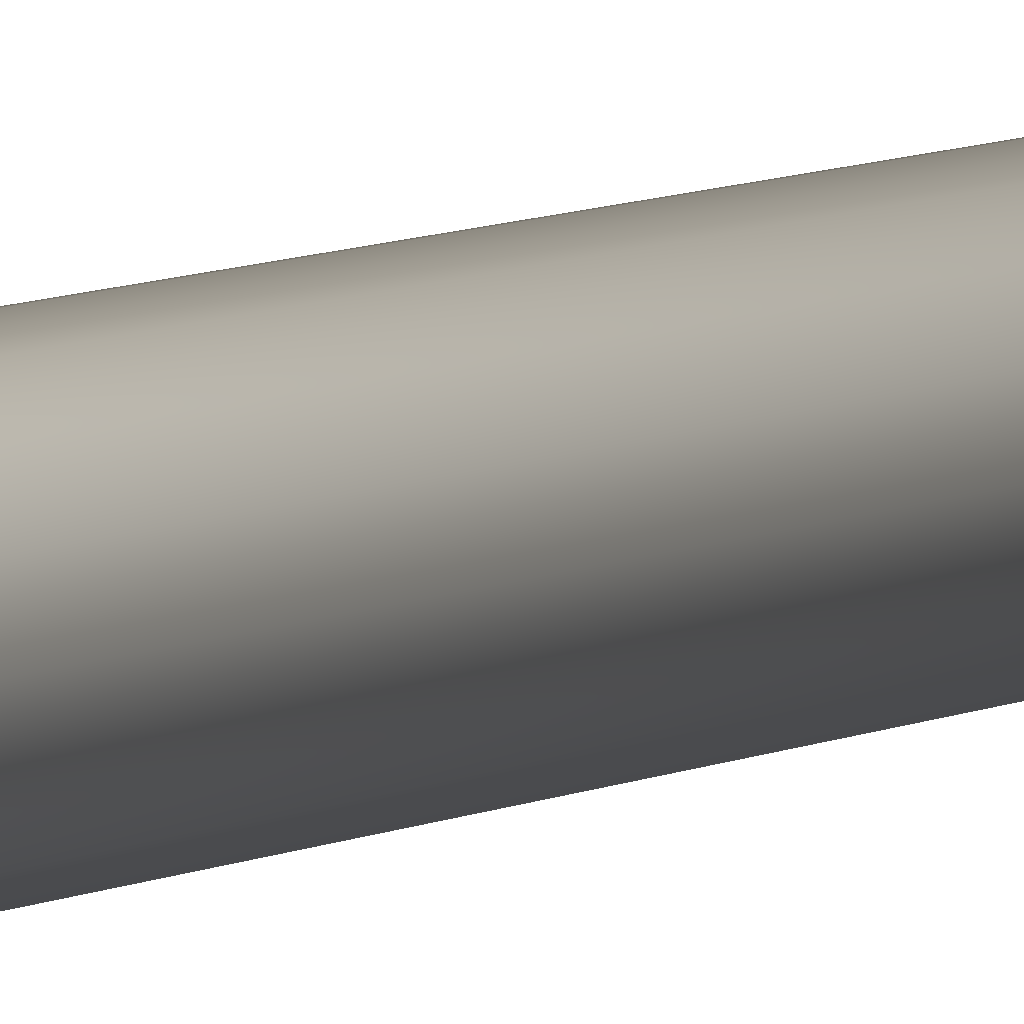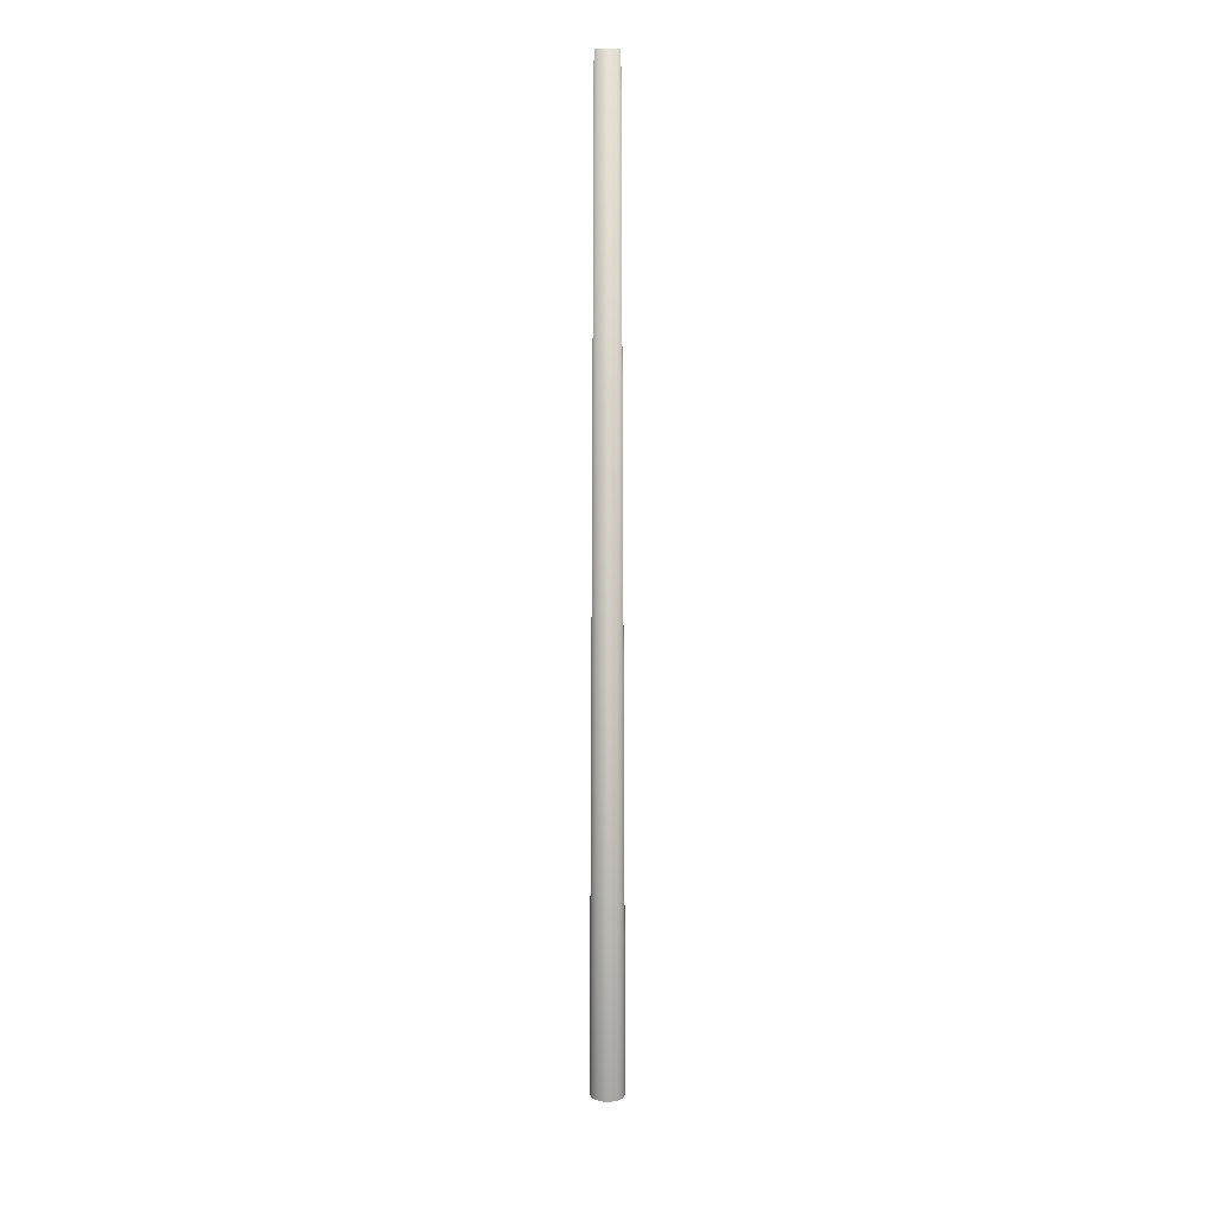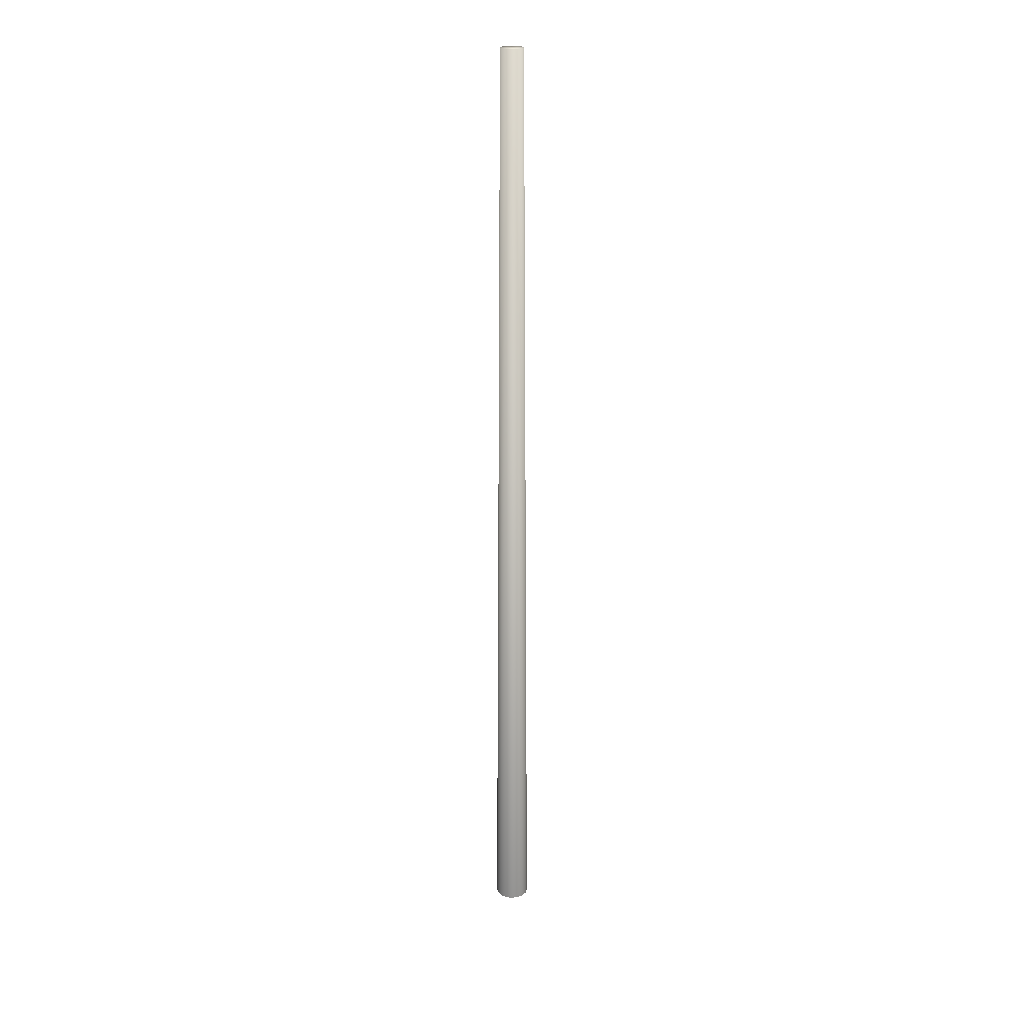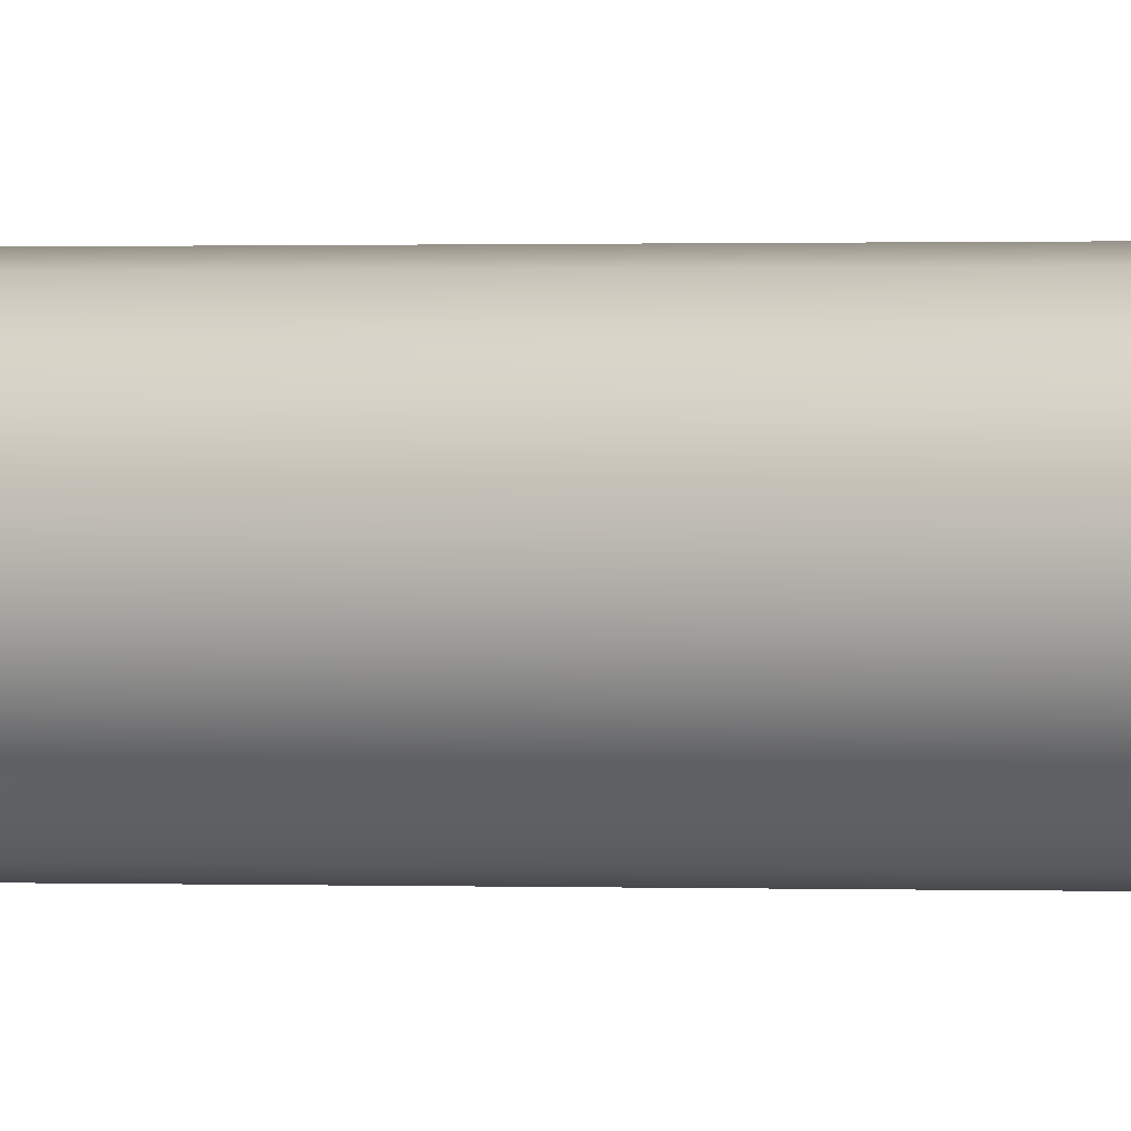
<metadata>
{"format":"obj","ext":"obj","renderer":"f3d","projection":"perspective","resolution":1024,"background":"white","views":[{"elev":8.2,"azim":-142.4,"up":"+Y"},{"elev":15.7,"azim":-54.6,"up":"+Z"},{"elev":23.8,"azim":-85.7,"up":"+Z"},{"elev":-21.9,"azim":89.8,"up":"+Y"}]}
</metadata>
<code>
o Mast_3,2m_Metalogalva.002
v 0 0 3.2
v 0 -0.038 3.2
v 0 -0.058 0
v 0.01454 -0.03511 3.2
v 0.0222 -0.05359 0
v 0.02687 -0.02687 3.2
v 0.04101 -0.04101 0
v 0.03511 -0.01454 3.2
v 0.05359 -0.0222 0
v 0.038 0 3.2
v 0.058 0 0
v 0.03511 0.01454 3.2
v 0.05359 0.0222 0
v 0.02687 0.02687 3.2
v 0.04101 0.04101 0
v 0.01454 0.03511 3.2
v 0.0222 0.05359 0
v 0 0.038 3.2
v 0 0.058 0
v -0.01454 0.03511 3.2
v -0.0222 0.05359 0
v -0.02687 0.02687 3.2
v -0.04101 0.04101 0
v -0.03511 0.01454 3.2
v -0.05359 0.0222 0
v -0.038 0 3.2
v -0.058 0 0
v -0.03511 -0.01454 3.2
v -0.05359 -0.0222 0
v -0.02687 -0.02687 3.2
v -0.04101 -0.04101 0
v -0.01454 -0.03511 3.2
v -0.0222 -0.05359 0
f 1 2 4
f 1 4 6
f 1 6 8
f 1 8 10
f 1 10 12
f 1 12 14
f 1 14 16
f 1 16 18
f 1 18 20
f 1 20 22
f 1 22 24
f 1 24 26
f 1 26 28
f 1 28 30
f 1 30 32
f 1 32 2
f 3 4 2
f 5 6 4
f 7 8 6
f 9 10 8
f 11 12 10
f 13 14 12
f 15 16 14
f 17 18 16
f 19 20 18
f 21 22 20
f 23 24 22
f 25 26 24
f 27 28 26
f 29 30 28
f 31 32 30
f 33 2 32
f 3 5 4
f 5 7 6
f 7 9 8
f 9 11 10
f 11 13 12
f 13 15 14
f 15 17 16
f 17 19 18
f 19 21 20
f 21 23 22
f 23 25 24
f 25 27 26
f 27 29 28
f 29 31 30
f 31 33 32
f 33 3 2

</code>
